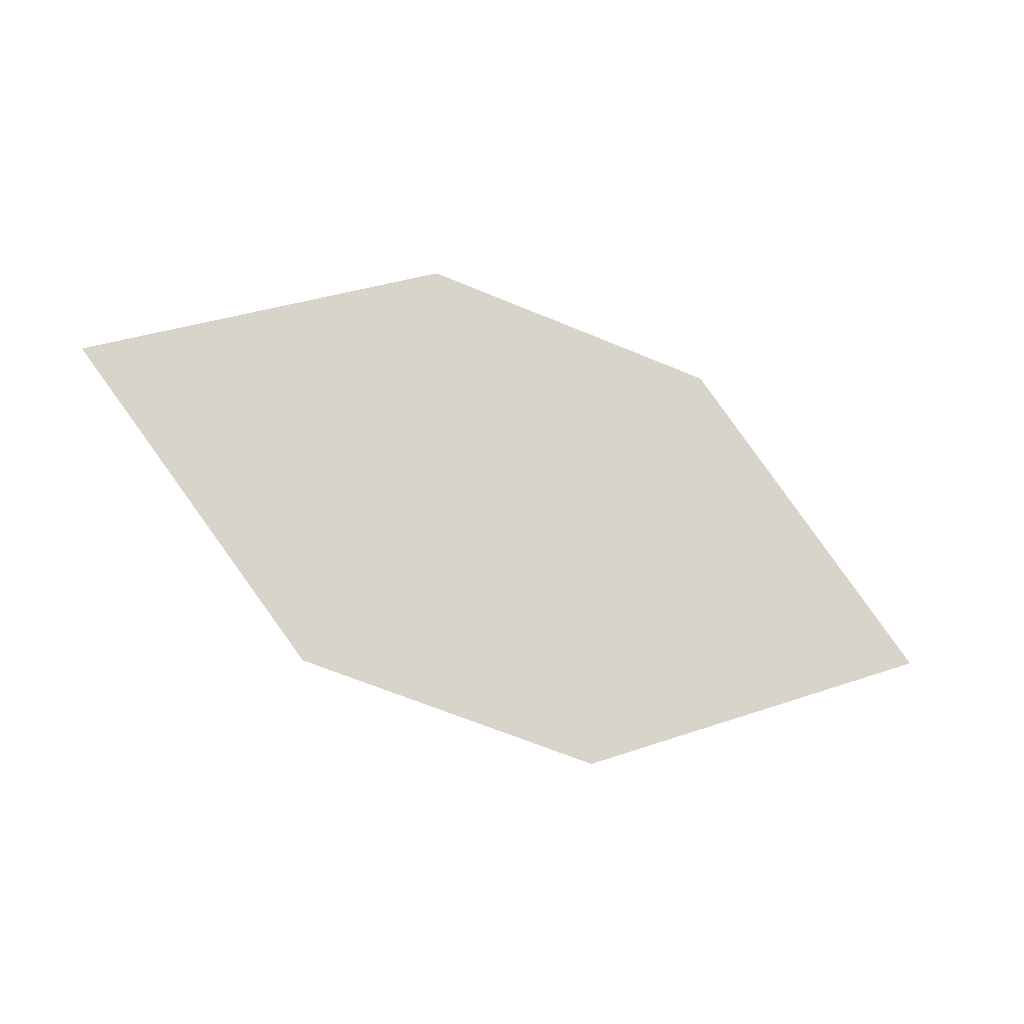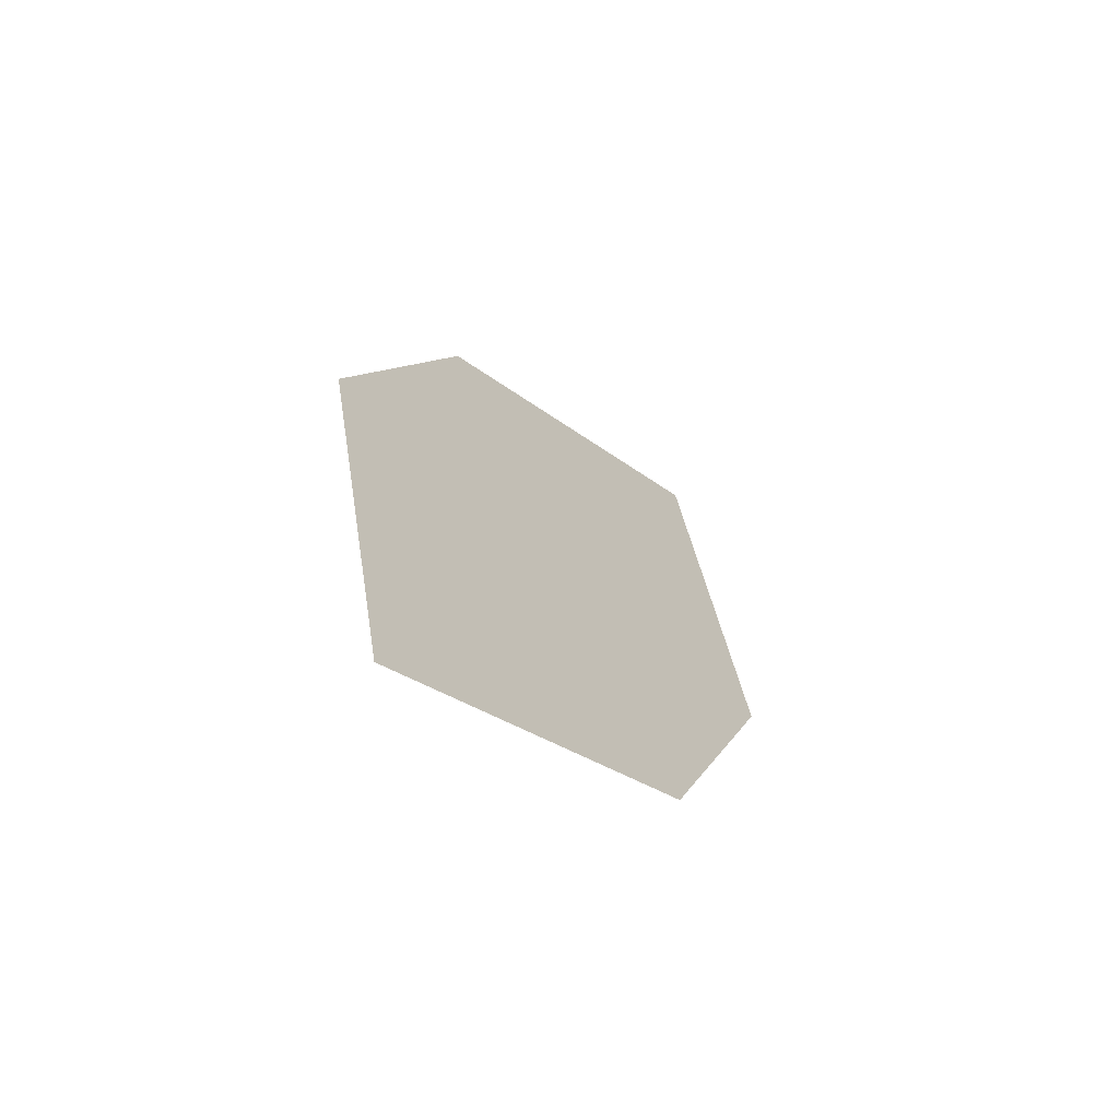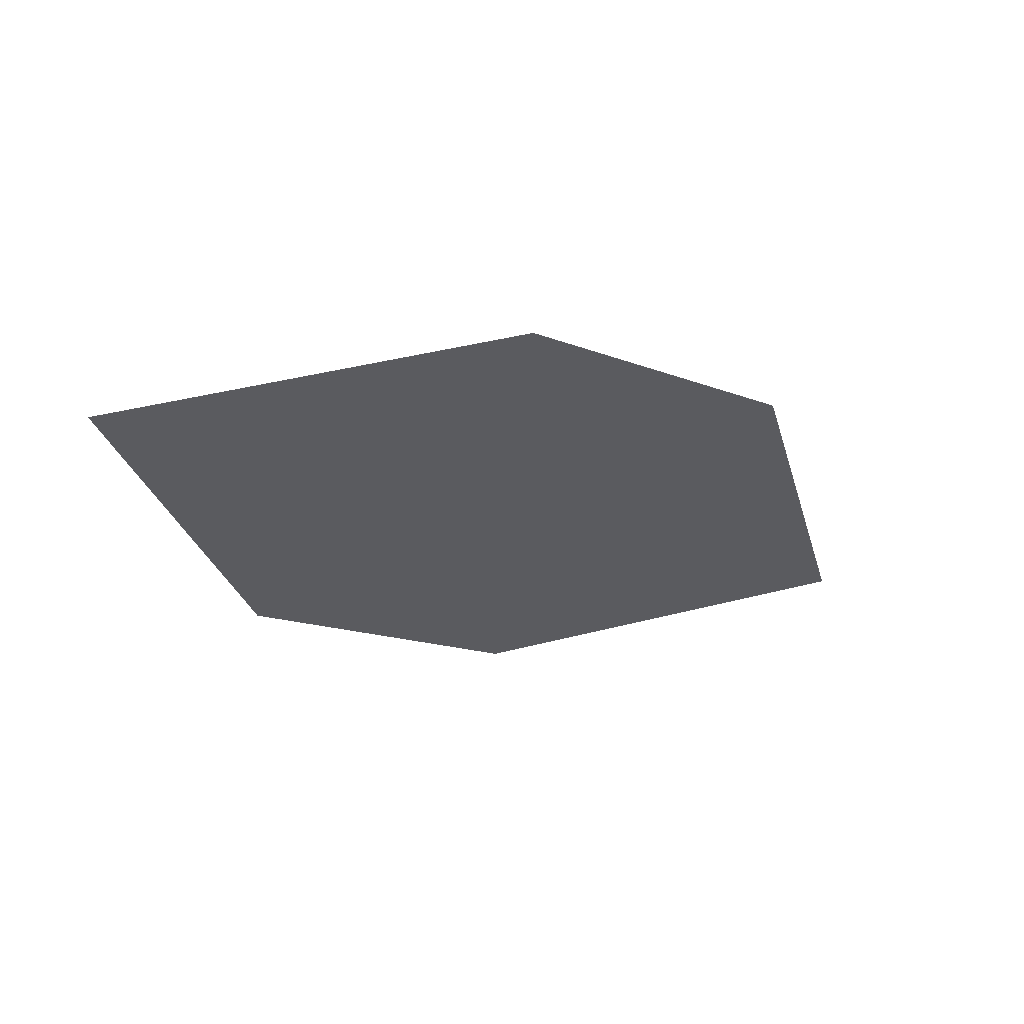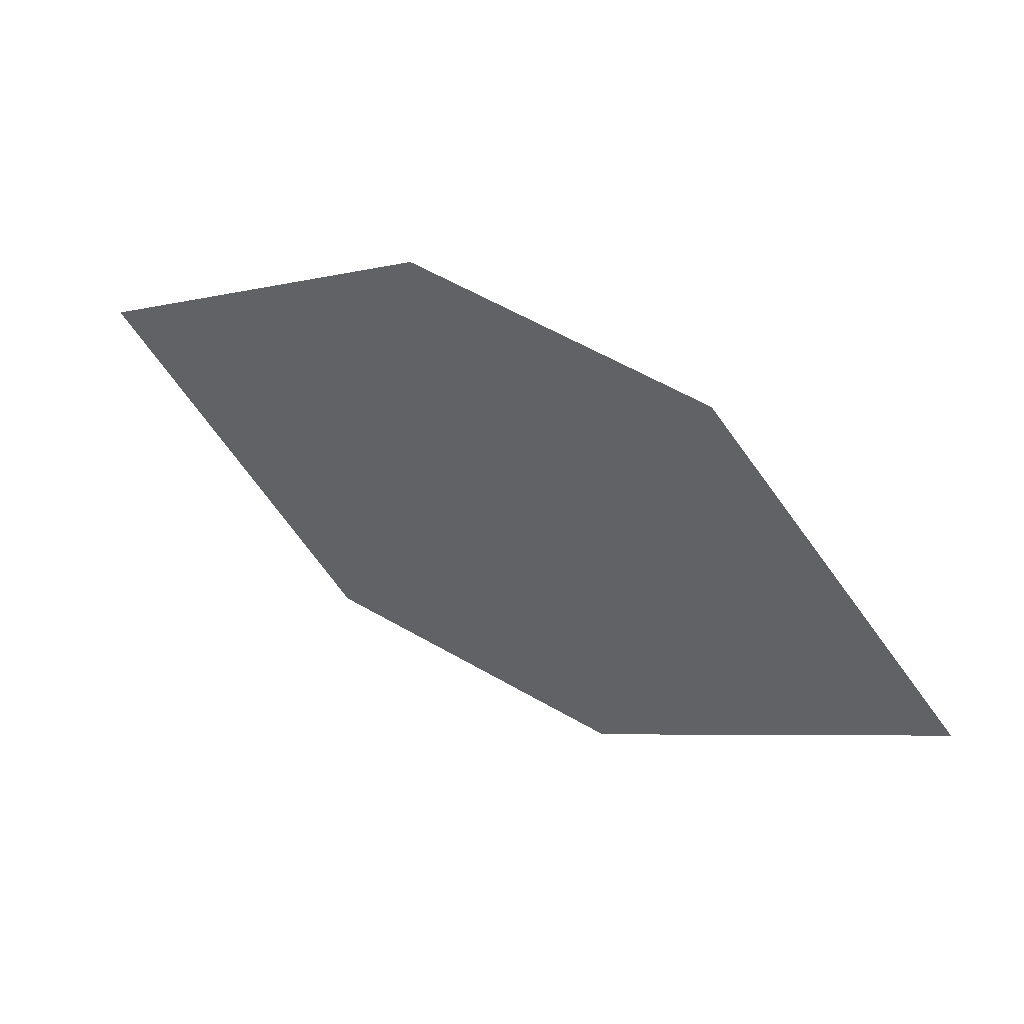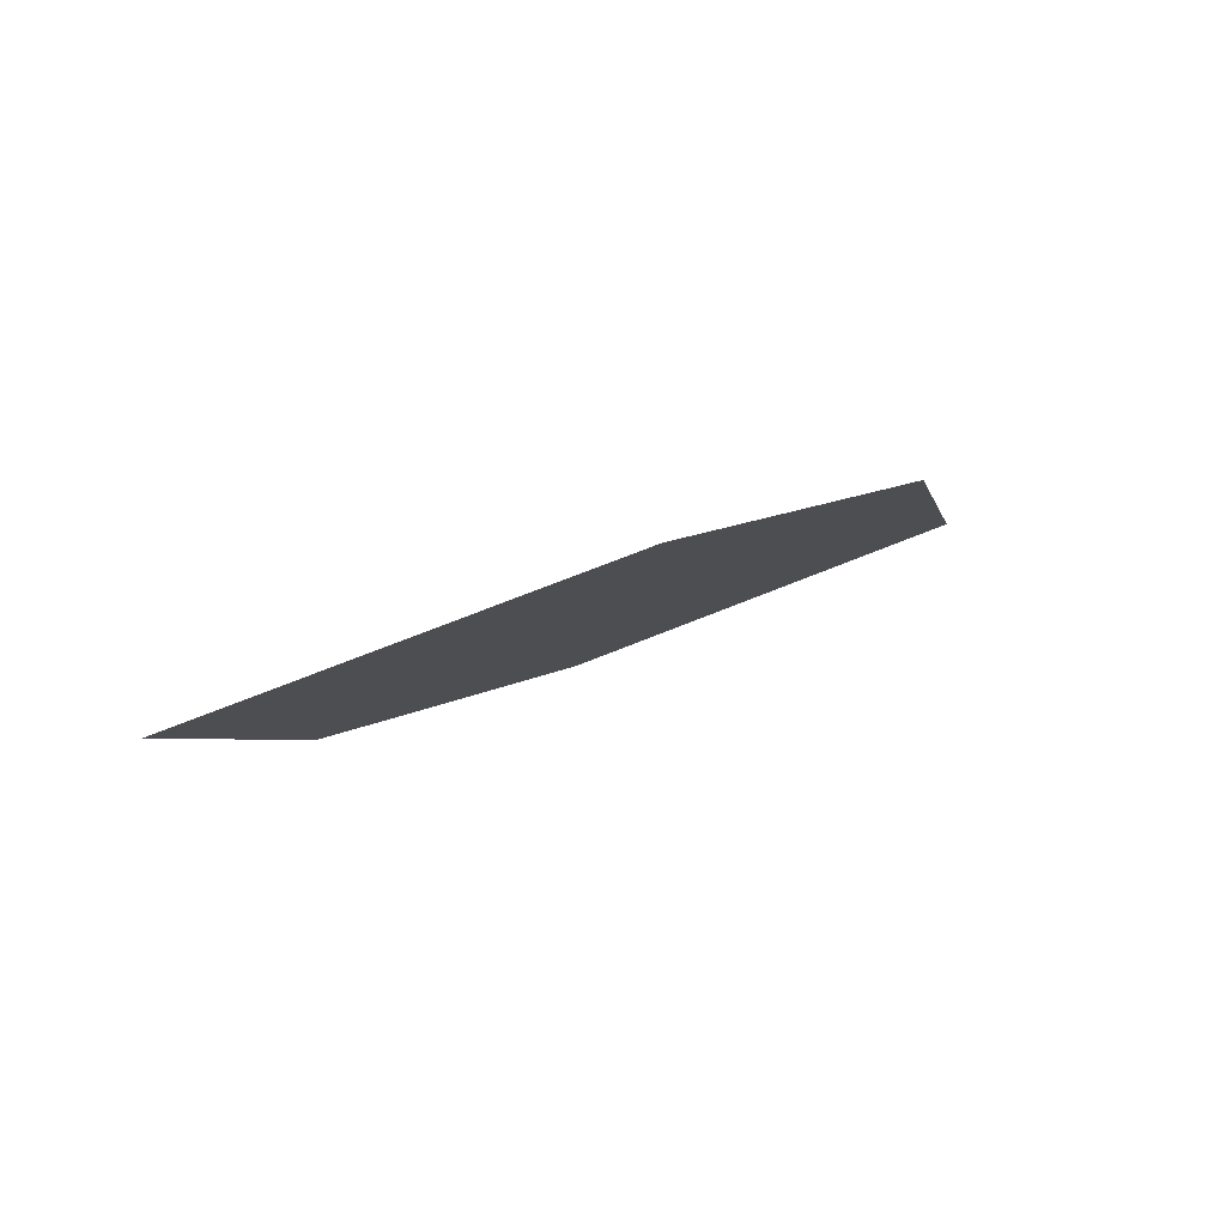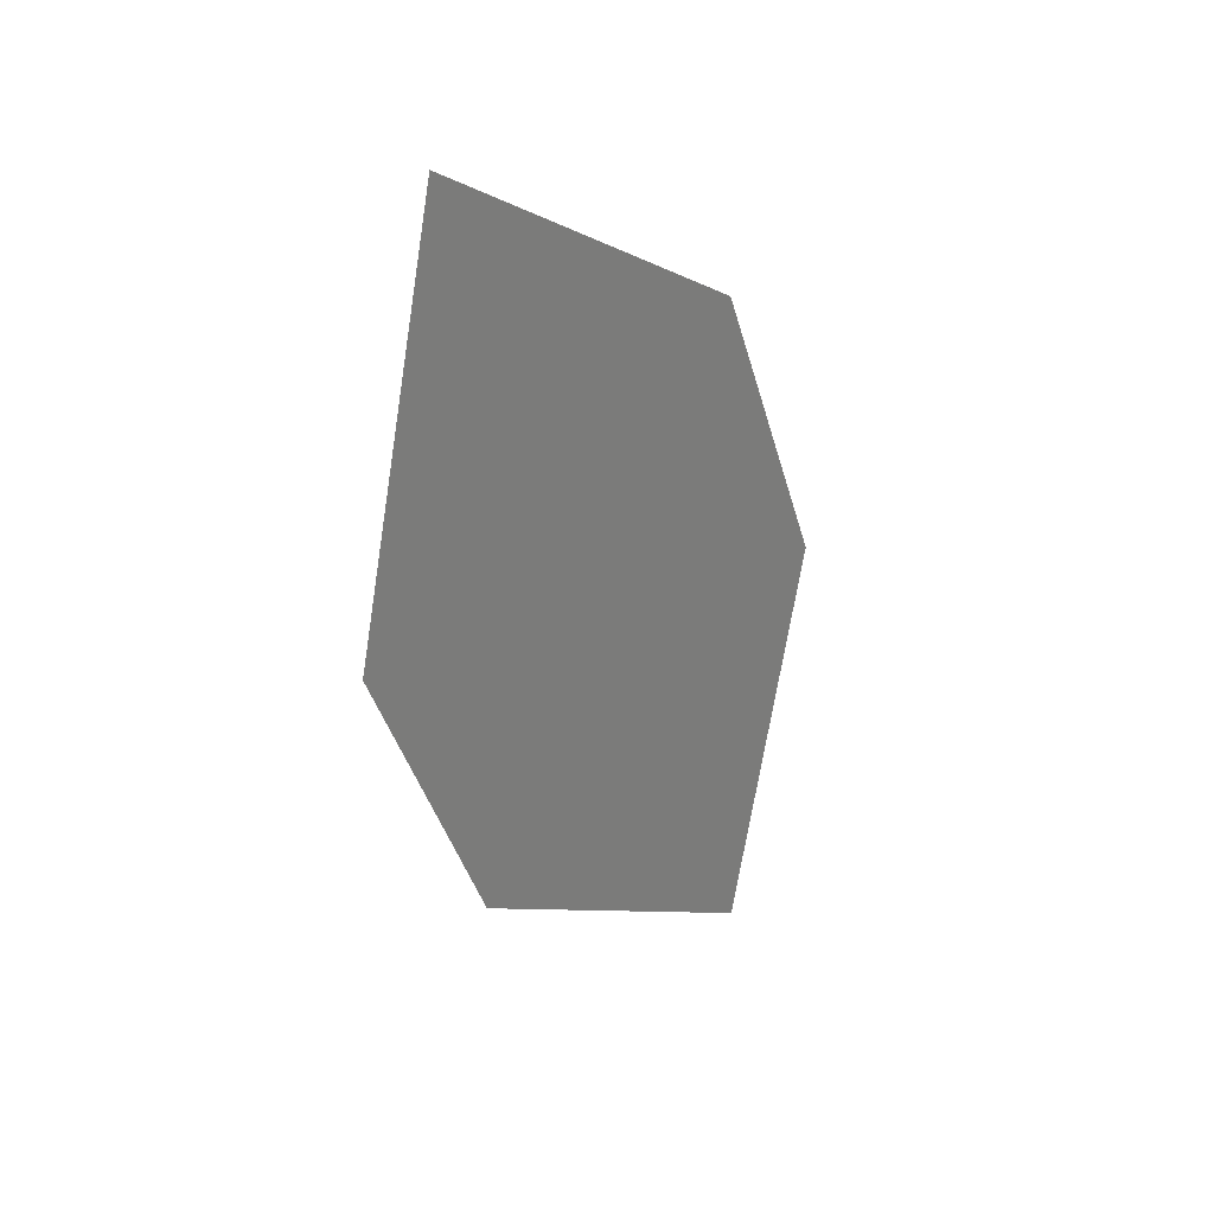
<metadata>
{"format":"obj","ext":"obj","renderer":"f3d","projection":"perspective","resolution":1024,"background":"white","views":[{"elev":-78.8,"azim":132.5,"up":"+Z"},{"elev":-17.3,"azim":113.2,"up":"+Y"},{"elev":25.5,"azim":-28.4,"up":"+Y"},{"elev":3.3,"azim":22.4,"up":"+Y"},{"elev":50.2,"azim":-35.3,"up":"+Y"},{"elev":-14.9,"azim":-67.8,"up":"+Y"}]}
</metadata>
<code>
o leaves.200
v -0.1042 0.3217 1.287
v -0.1257 0.3561 1.304
v -0.1999 0.3671 1.297
v -0.1466 0.3175 1.278
v -0.1785 0.3326 1.281
v -0.1576 0.3713 1.307
f 1 2 6 3
f 1 3 5 4

</code>
